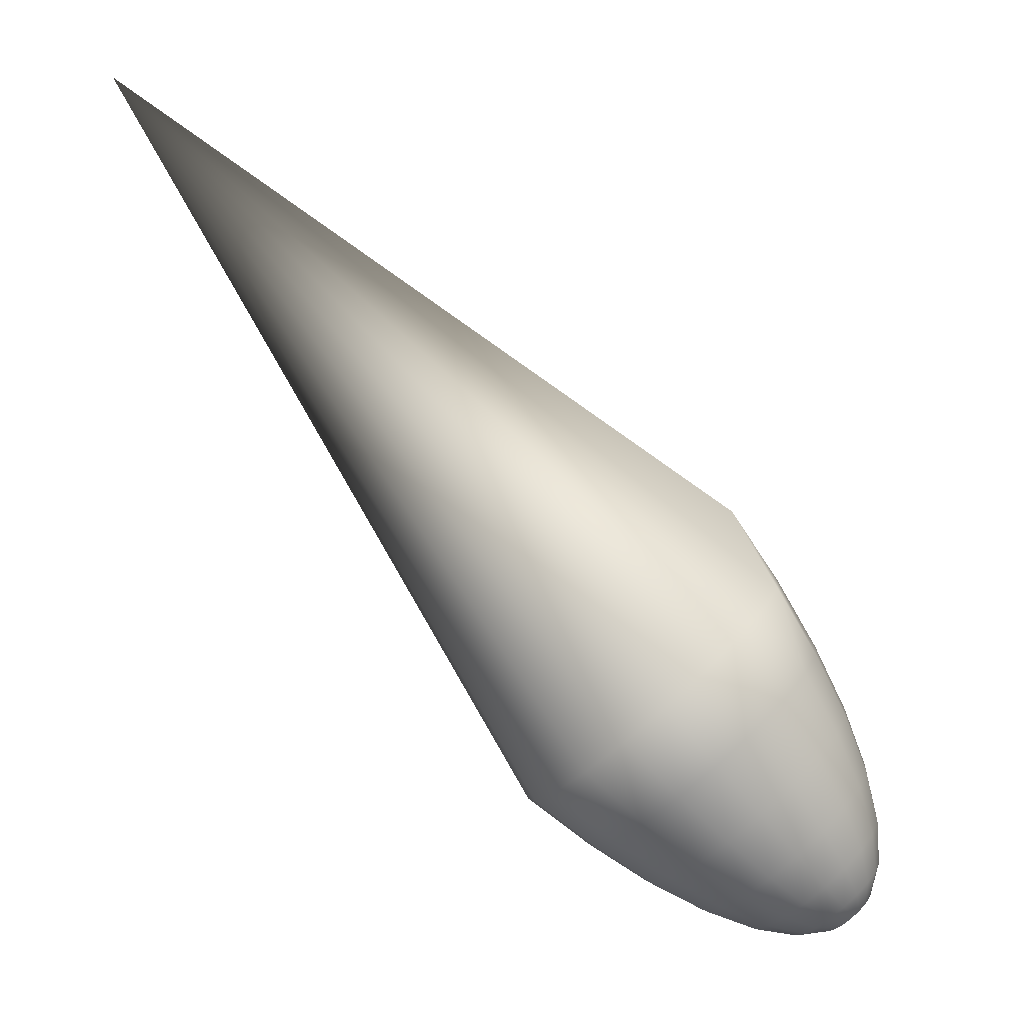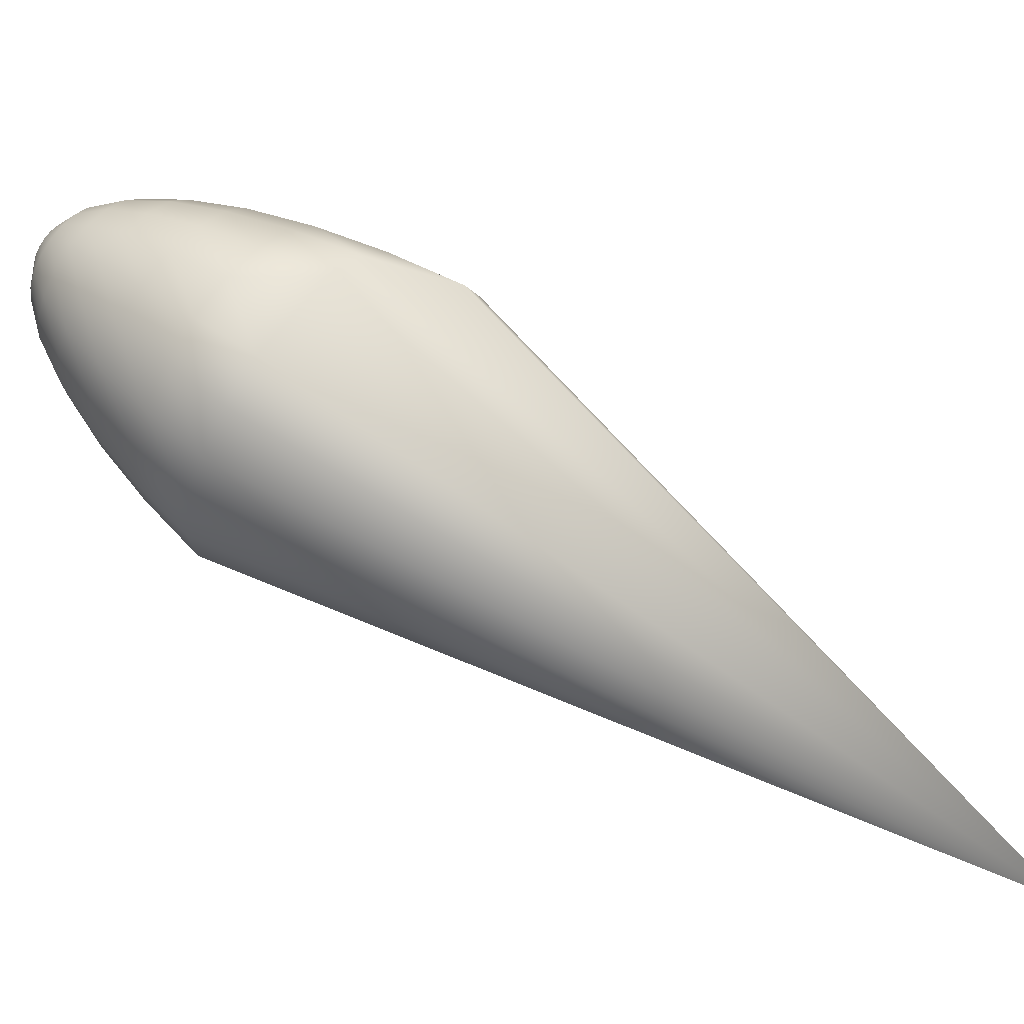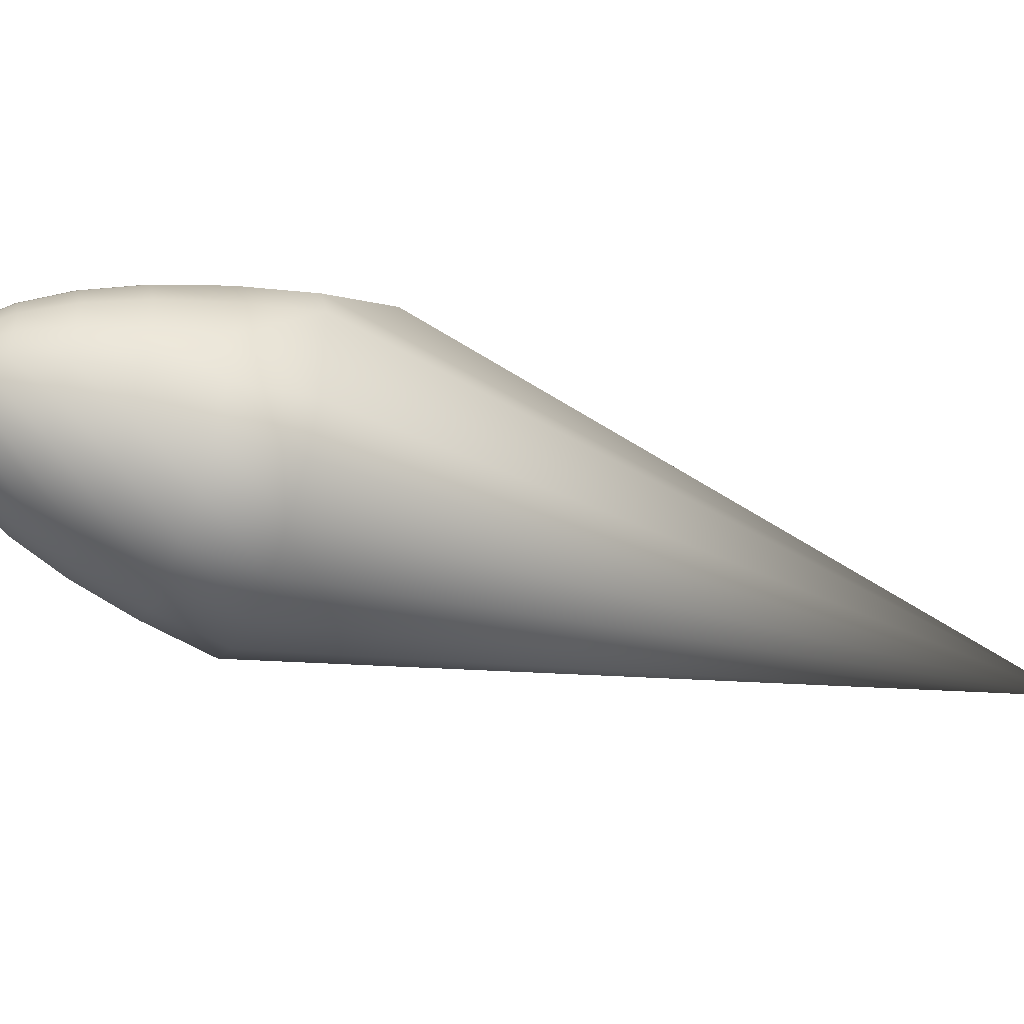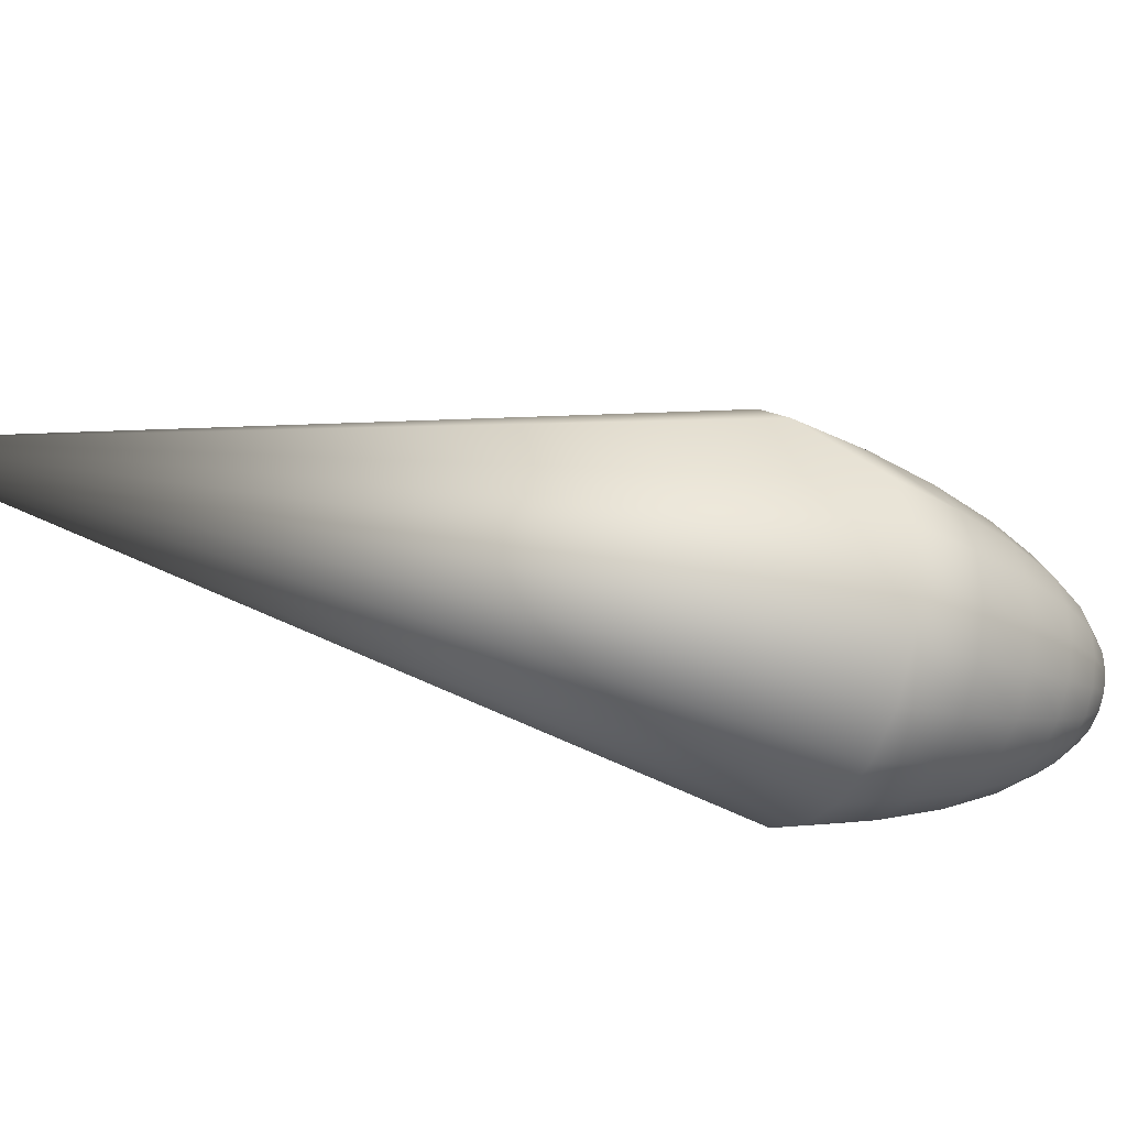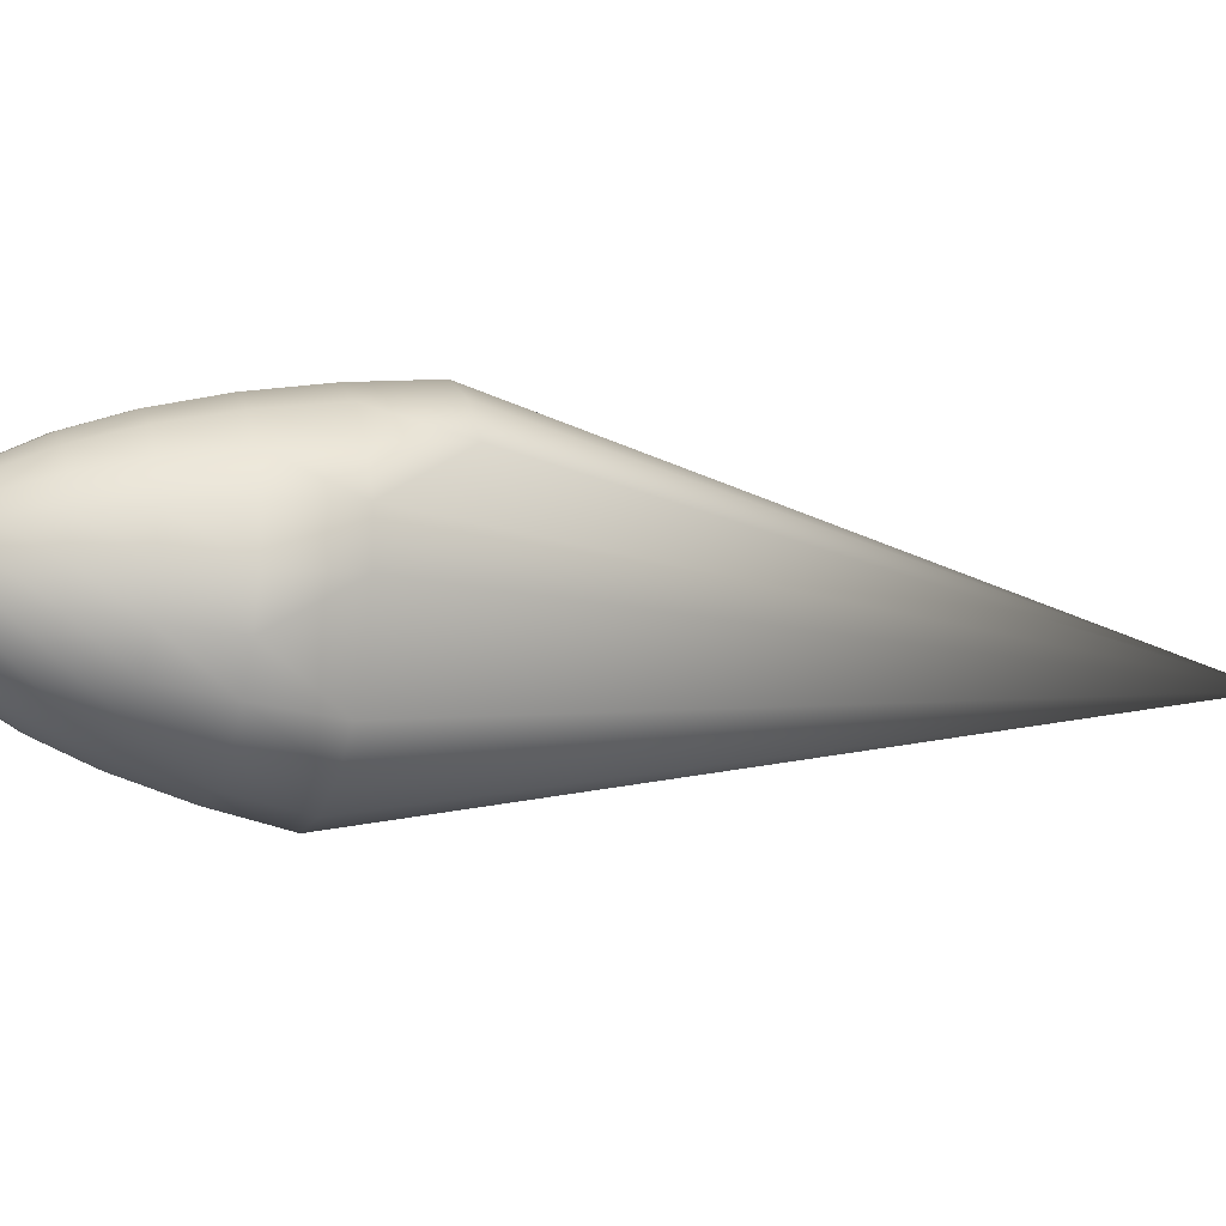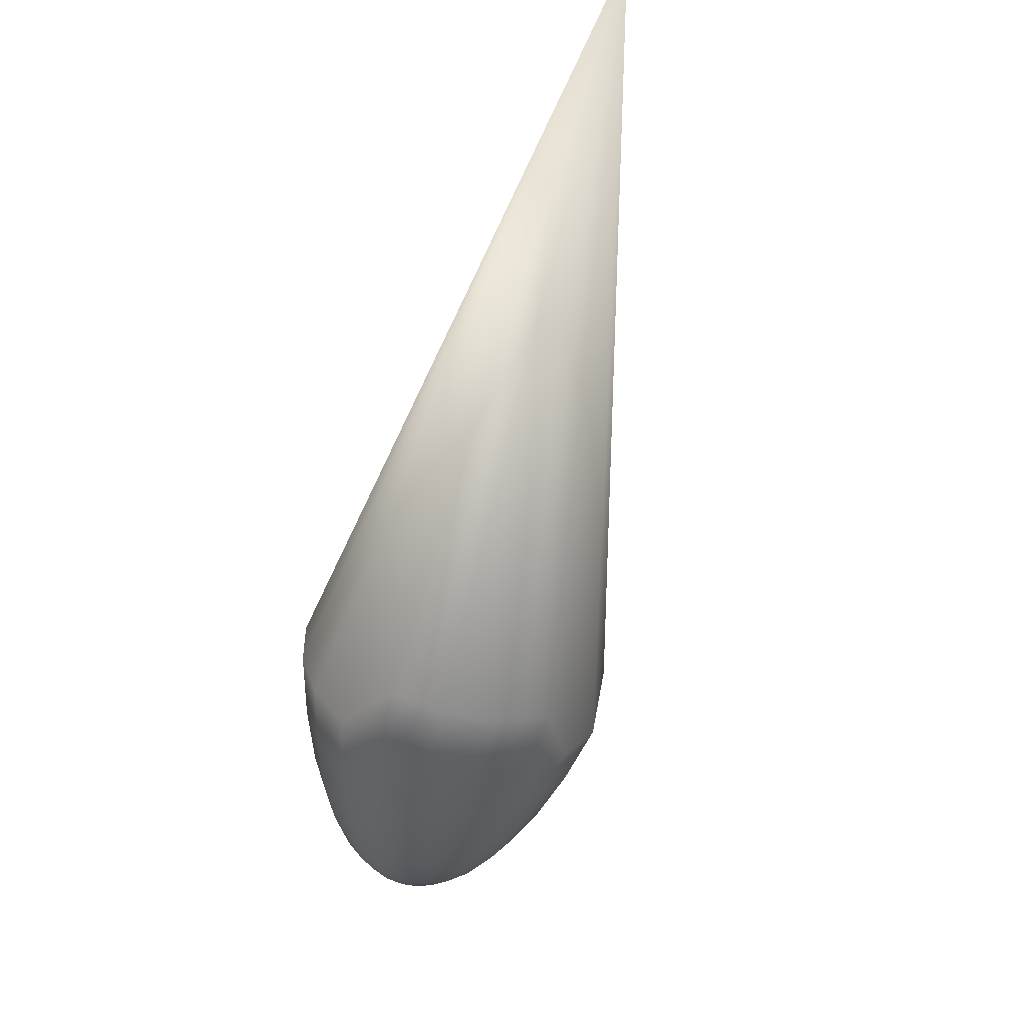
<metadata>
{"format":"obj","ext":"obj","renderer":"f3d","projection":"perspective","resolution":1024,"background":"white","views":[{"elev":-7.8,"azim":-160.3,"up":"+Y"},{"elev":27.6,"azim":82.0,"up":"+Z"},{"elev":21.7,"azim":42.1,"up":"+Z"},{"elev":-66.9,"azim":-149.6,"up":"+Z"},{"elev":71.7,"azim":50.4,"up":"+Z"},{"elev":76.7,"azim":-42.4,"up":"+Y"}]}
</metadata>
<code>
g default
v 2.133 2.316 2.884
v 2.138 2.476 2.828
v 2.064 2.509 2.776
v 2.002 2.524 2.703
v 1.958 2.519 2.618
v 1.871 2.379 2.578
v 1.874 2.339 2.497
v 1.899 2.287 2.428
v 1.944 2.228 2.377
v 2.005 2.168 2.349
v 2.076 2.112 2.348
v 2.149 2.066 2.373
v 2.219 2.034 2.422
v 2.276 2.02 2.489
v 2.317 2.025 2.57
v 2.338 2.048 2.654
v 2.335 2.088 2.735
v 2.31 2.14 2.805
v 2.203 2.26 2.883
v 2.059 2.362 2.859
v 1.99 2.393 2.811
v 1.932 2.407 2.743
v 1.891 2.402 2.663
v 2.119 2.159 2.903
v 2.055 2.21 2.904
v 1.988 2.252 2.882
v 1.925 2.281 2.837
v 1.873 2.293 2.776
v 1.836 2.289 2.703
v 1.817 2.268 2.626
v 1.82 2.232 2.552
v 1.843 2.185 2.489
v 1.884 2.131 2.443
v 1.939 2.076 2.418
v 2.003 2.025 2.417
v 2.07 1.983 2.44
v 2.133 1.955 2.484
v 2.185 1.942 2.546
v 2.222 1.946 2.618
v 2.241 1.968 2.695
v 2.238 2.004 2.769
v 2.215 2.051 2.832
v 2.174 2.104 2.878
v 2.04 2.068 2.912
v 1.984 2.113 2.913
v 1.926 2.149 2.893
v 1.871 2.175 2.855
v 1.825 2.186 2.801
v 1.793 2.182 2.737
v 1.777 2.163 2.67
v 1.779 2.132 2.606
v 1.799 2.09 2.551
v 1.835 2.044 2.51
v 1.883 1.996 2.488
v 1.939 1.951 2.487
v 1.998 1.915 2.507
v 2.053 1.889 2.546
v 2.098 1.878 2.6
v 2.131 1.882 2.663
v 2.147 1.901 2.731
v 2.145 1.932 2.795
v 2.125 1.974 2.85
v 2.089 2.02 2.89
v 1.97 1.989 2.91
v 1.923 2.026 2.911
v 1.875 2.057 2.895
v 1.829 2.077 2.862
v 1.791 2.087 2.818
v 1.764 2.083 2.765
v 1.751 2.068 2.709
v 1.752 2.042 2.655
v 1.769 2.007 2.61
v 1.799 1.968 2.576
v 1.839 1.929 2.558
v 1.886 1.892 2.557
v 1.934 1.861 2.574
v 1.98 1.84 2.606
v 2.018 1.831 2.651
v 2.045 1.834 2.703
v 2.058 1.85 2.759
v 2.057 1.876 2.813
v 2.04 1.91 2.859
v 2.01 1.949 2.892
v 1.909 1.923 2.897
v 1.873 1.952 2.898
v 1.835 1.975 2.885
v 1.8 1.992 2.86
v 1.771 1.999 2.826
v 1.75 1.996 2.785
v 1.74 1.984 2.742
v 1.741 1.964 2.701
v 1.754 1.938 2.665
v 1.777 1.907 2.639
v 1.808 1.877 2.625
v 1.844 1.848 2.625
v 1.881 1.825 2.637
v 1.917 1.809 2.662
v 1.946 1.801 2.697
v 1.967 1.804 2.738
v 1.977 1.816 2.781
v 1.976 1.836 2.822
v 1.963 1.862 2.857
v 1.94 1.893 2.883
v 1.859 1.873 2.874
v 1.834 1.892 2.874
v 1.809 1.908 2.866
v 1.785 1.919 2.849
v 1.765 1.924 2.825
v 1.751 1.922 2.797
v 1.744 1.914 2.768
v 1.745 1.9 2.74
v 1.753 1.882 2.716
v 1.769 1.862 2.698
v 1.79 1.841 2.689
v 1.815 1.822 2.688
v 1.84 1.806 2.697
v 1.864 1.795 2.714
v 1.884 1.79 2.737
v 1.898 1.792 2.765
v 1.905 1.8 2.795
v 1.905 1.813 2.823
v 1.896 1.831 2.847
v 1.88 1.852 2.864
v 1.821 1.839 2.84
v 1.809 1.849 2.841
v 1.796 1.857 2.836
v 1.784 1.862 2.828
v 1.774 1.865 2.816
v 1.767 1.864 2.802
v 1.763 1.86 2.787
v 1.763 1.853 2.773
v 1.768 1.844 2.76
v 1.776 1.833 2.751
v 1.787 1.823 2.747
v 1.799 1.813 2.746
v 1.812 1.805 2.751
v 1.824 1.799 2.759
v 1.834 1.797 2.771
v 1.841 1.798 2.785
v 1.845 1.802 2.8
v 1.844 1.809 2.814
v 1.84 1.818 2.827
v 1.832 1.828 2.836
v 2.922 3.257 2.133
v 1.797 1.822 2.798
g pSphere3
f 1 2 20
f 2 3 21 20
f 3 4 22 21
f 4 5 23 22
f 5 6 23
f 19 1 25 24
f 1 20 26 25
f 20 21 27 26
f 21 22 28 27
f 22 23 29 28
f 23 6 30 29
f 6 7 31 30
f 7 8 32 31
f 8 9 33 32
f 9 10 34 33
f 10 11 35 34
f 11 12 36 35
f 12 13 37 36
f 13 14 38 37
f 14 15 39 38
f 15 16 40 39
f 16 17 41 40
f 17 18 42 41
f 18 19 43 42
f 19 24 43
f 24 25 45 44
f 25 26 46 45
f 26 27 47 46
f 27 28 48 47
f 28 29 49 48
f 29 30 50 49
f 30 31 51 50
f 31 32 52 51
f 32 33 53 52
f 33 34 54 53
f 34 35 55 54
f 35 36 56 55
f 36 37 57 56
f 37 38 58 57
f 38 39 59 58
f 39 40 60 59
f 40 41 61 60
f 41 42 62 61
f 42 43 63 62
f 43 24 44 63
f 44 45 65 64
f 45 46 66 65
f 46 47 67 66
f 47 48 68 67
f 48 49 69 68
f 49 50 70 69
f 50 51 71 70
f 51 52 72 71
f 52 53 73 72
f 53 54 74 73
f 54 55 75 74
f 55 56 76 75
f 56 57 77 76
f 57 58 78 77
f 58 59 79 78
f 59 60 80 79
f 60 61 81 80
f 61 62 82 81
f 62 63 83 82
f 63 44 64 83
f 64 65 85 84
f 65 66 86 85
f 66 67 87 86
f 67 68 88 87
f 68 69 89 88
f 69 70 90 89
f 70 71 91 90
f 71 72 92 91
f 72 73 93 92
f 73 74 94 93
f 74 75 95 94
f 75 76 96 95
f 76 77 97 96
f 77 78 98 97
f 78 79 99 98
f 79 80 100 99
f 80 81 101 100
f 81 82 102 101
f 82 83 103 102
f 83 64 84 103
f 84 85 105 104
f 85 86 106 105
f 86 87 107 106
f 87 88 108 107
f 88 89 109 108
f 89 90 110 109
f 90 91 111 110
f 91 92 112 111
f 92 93 113 112
f 93 94 114 113
f 94 95 115 114
f 95 96 116 115
f 96 97 117 116
f 97 98 118 117
f 98 99 119 118
f 99 100 120 119
f 100 101 121 120
f 101 102 122 121
f 102 103 123 122
f 103 84 104 123
f 104 105 125 124
f 105 106 126 125
f 106 107 127 126
f 107 108 128 127
f 108 109 129 128
f 109 110 130 129
f 110 111 131 130
f 111 112 132 131
f 112 113 133 132
f 113 114 134 133
f 114 115 135 134
f 115 116 136 135
f 116 117 137 136
f 117 118 138 137
f 118 119 139 138
f 119 120 140 139
f 120 121 141 140
f 121 122 142 141
f 122 123 143 142
f 123 104 124 143
f 1 19 144
f 2 1 144
f 3 2 144
f 4 3 144
f 5 4 144
f 6 5 144
f 7 6 144
f 8 7 144
f 9 8 144
f 10 9 144
f 11 10 144
f 12 11 144
f 13 12 144
f 14 13 144
f 15 14 144
f 16 15 144
f 17 16 144
f 18 17 144
f 19 18 144
f 124 125 145
f 125 126 145
f 126 127 145
f 127 128 145
f 128 129 145
f 129 130 145
f 130 131 145
f 131 132 145
f 132 133 145
f 133 134 145
f 134 135 145
f 135 136 145
f 136 137 145
f 137 138 145
f 138 139 145
f 139 140 145
f 140 141 145
f 141 142 145
f 142 143 145
f 143 124 145

</code>
